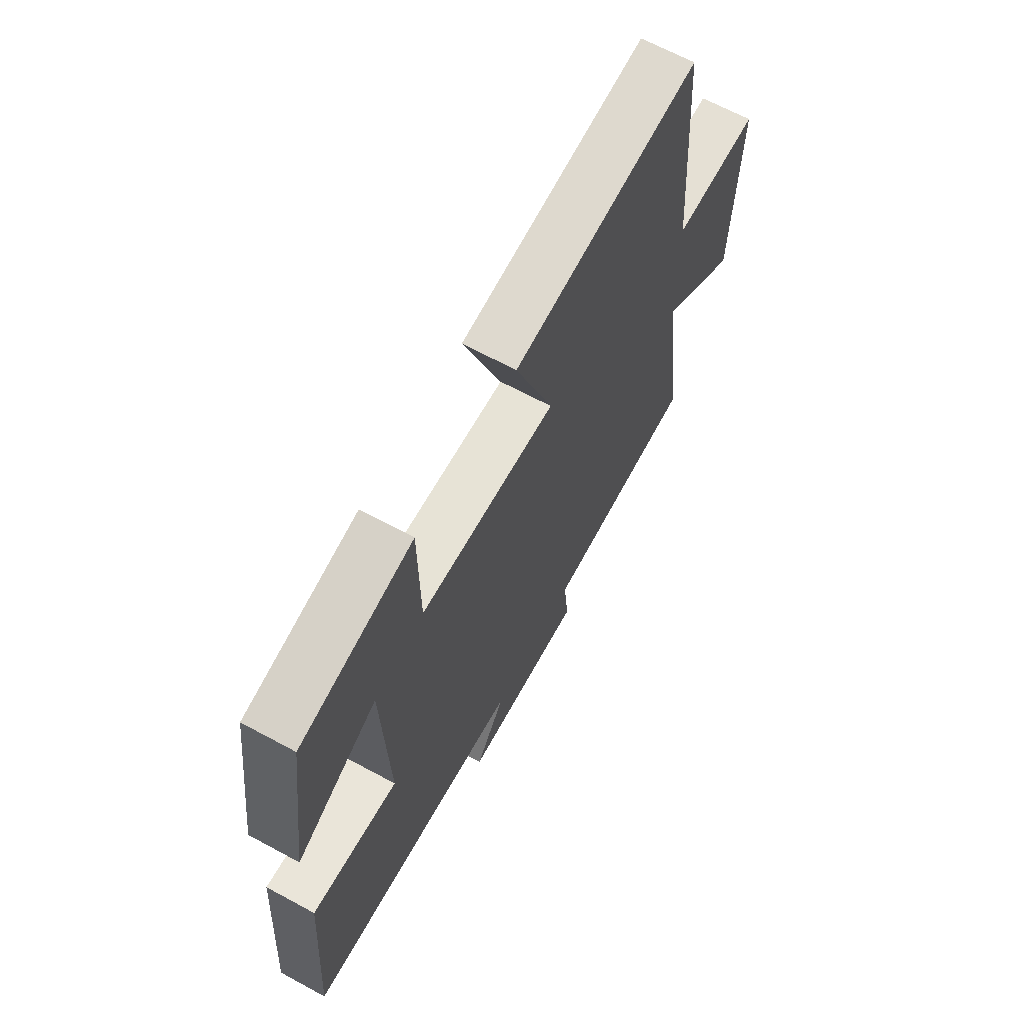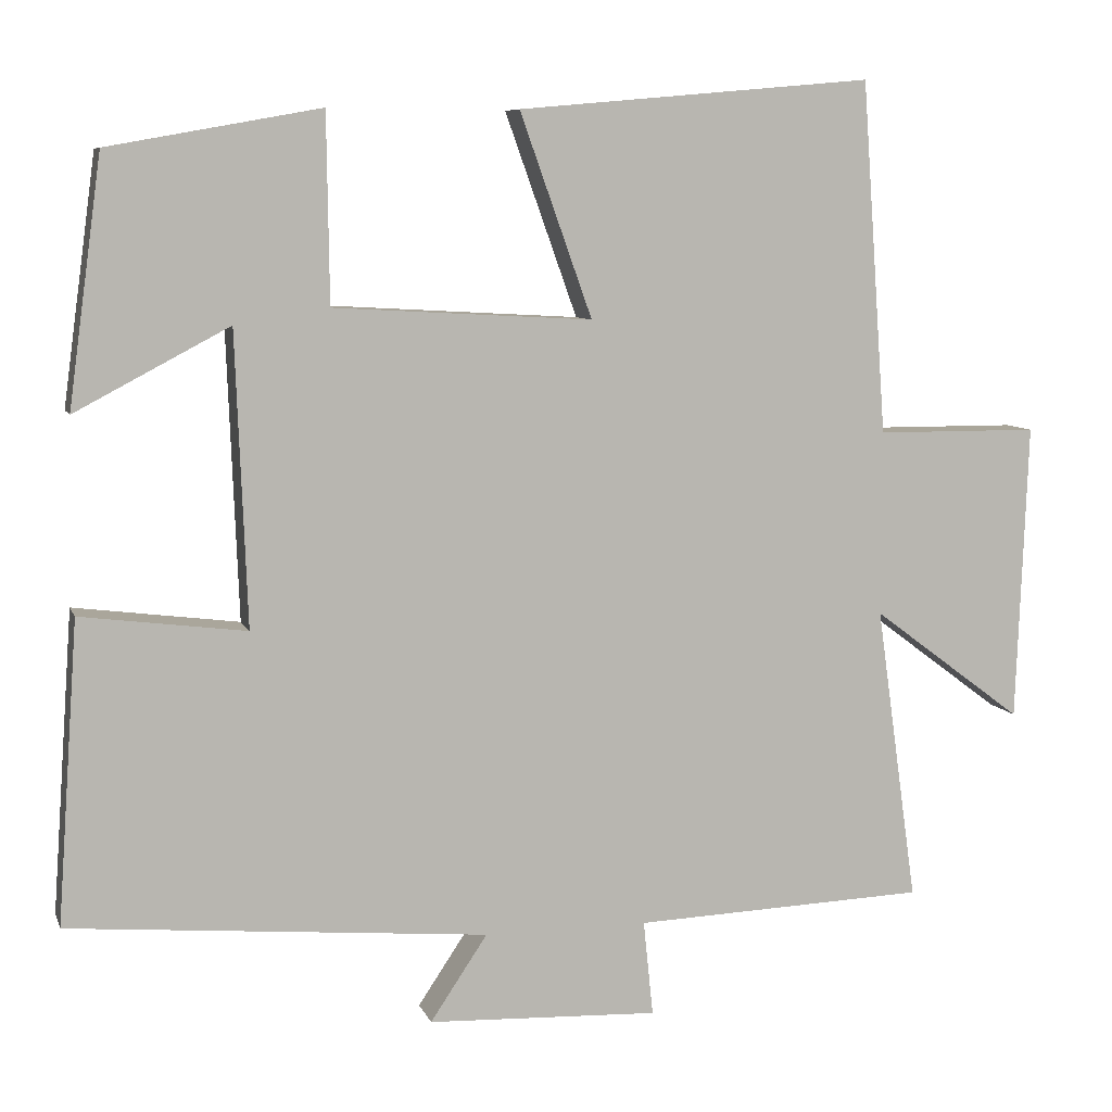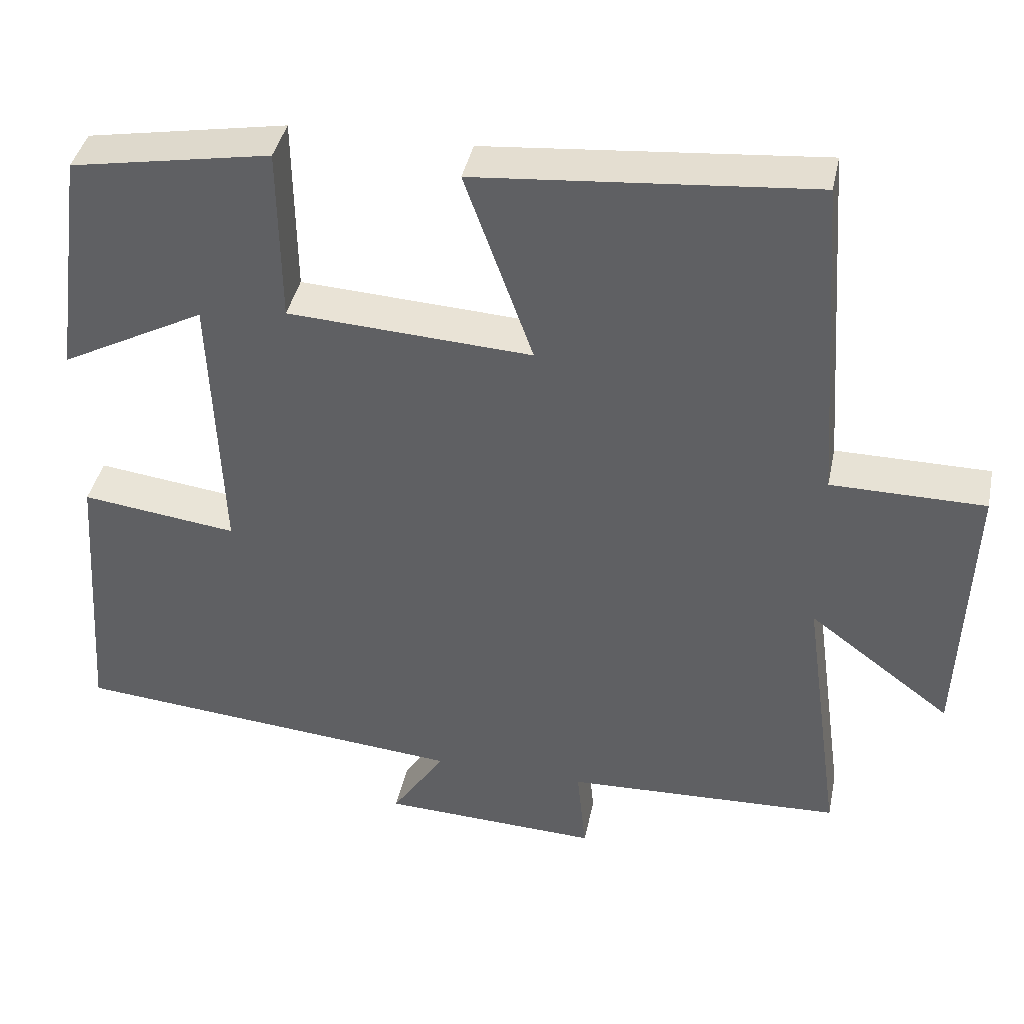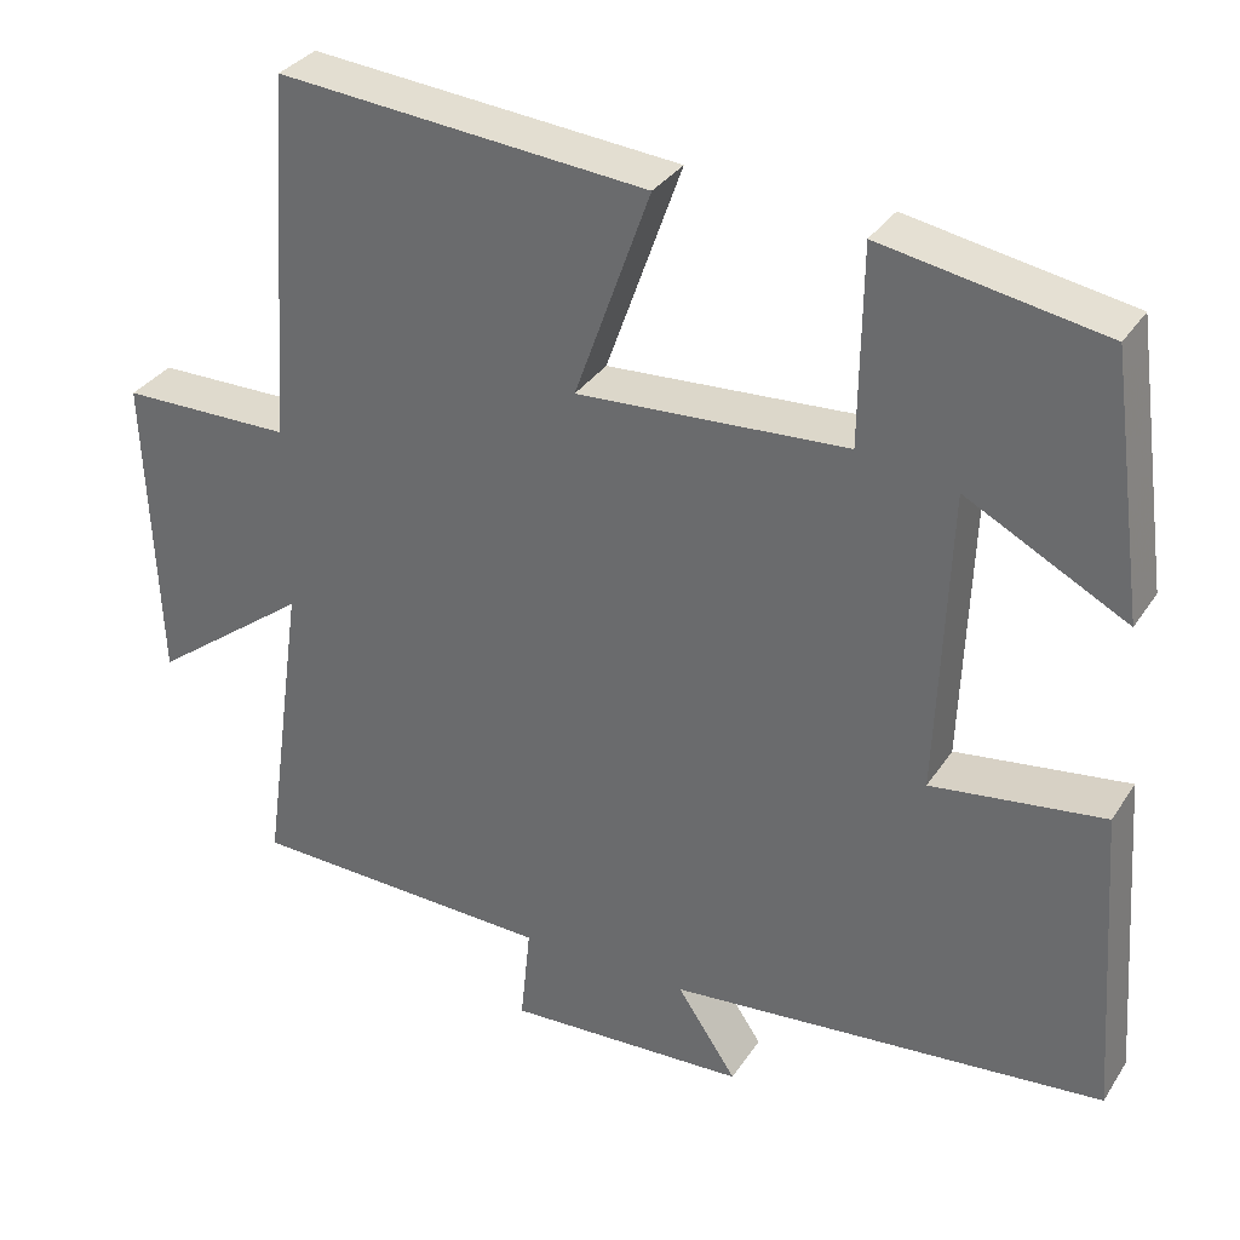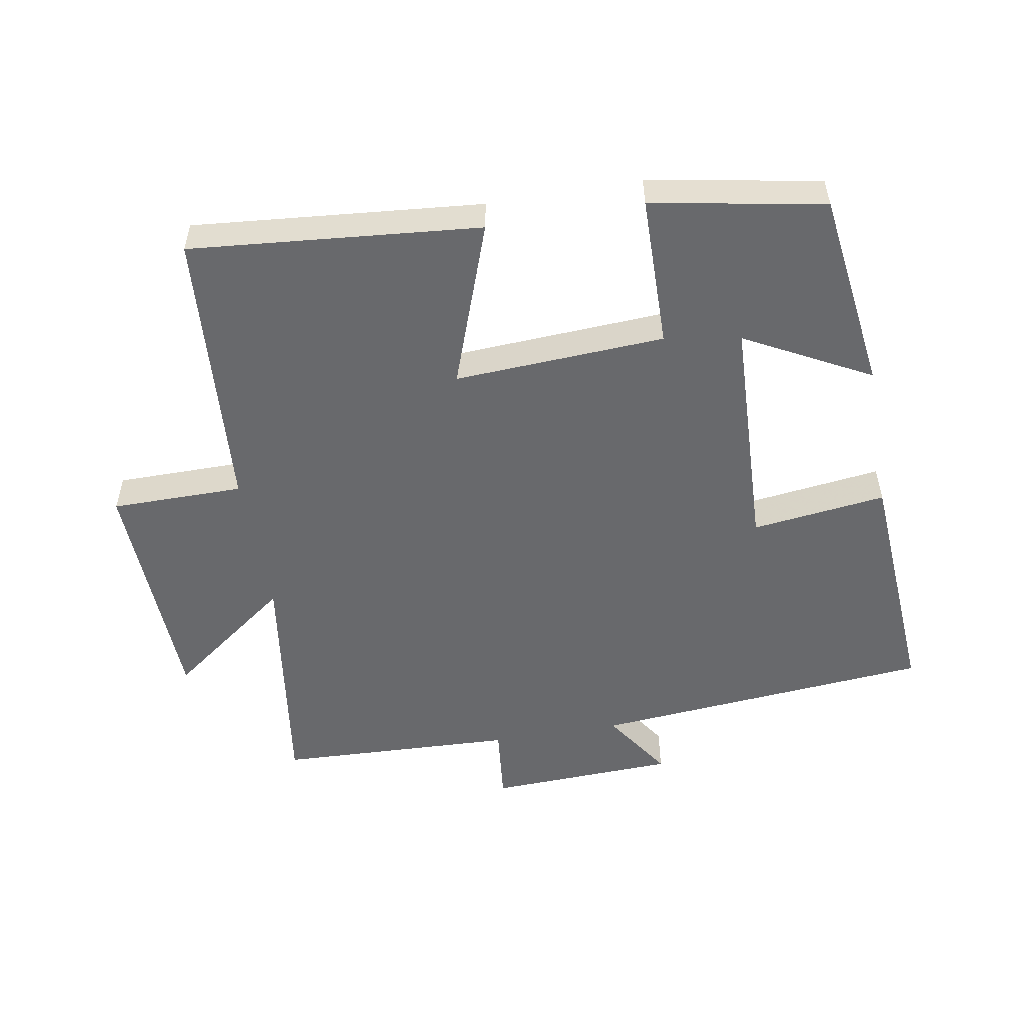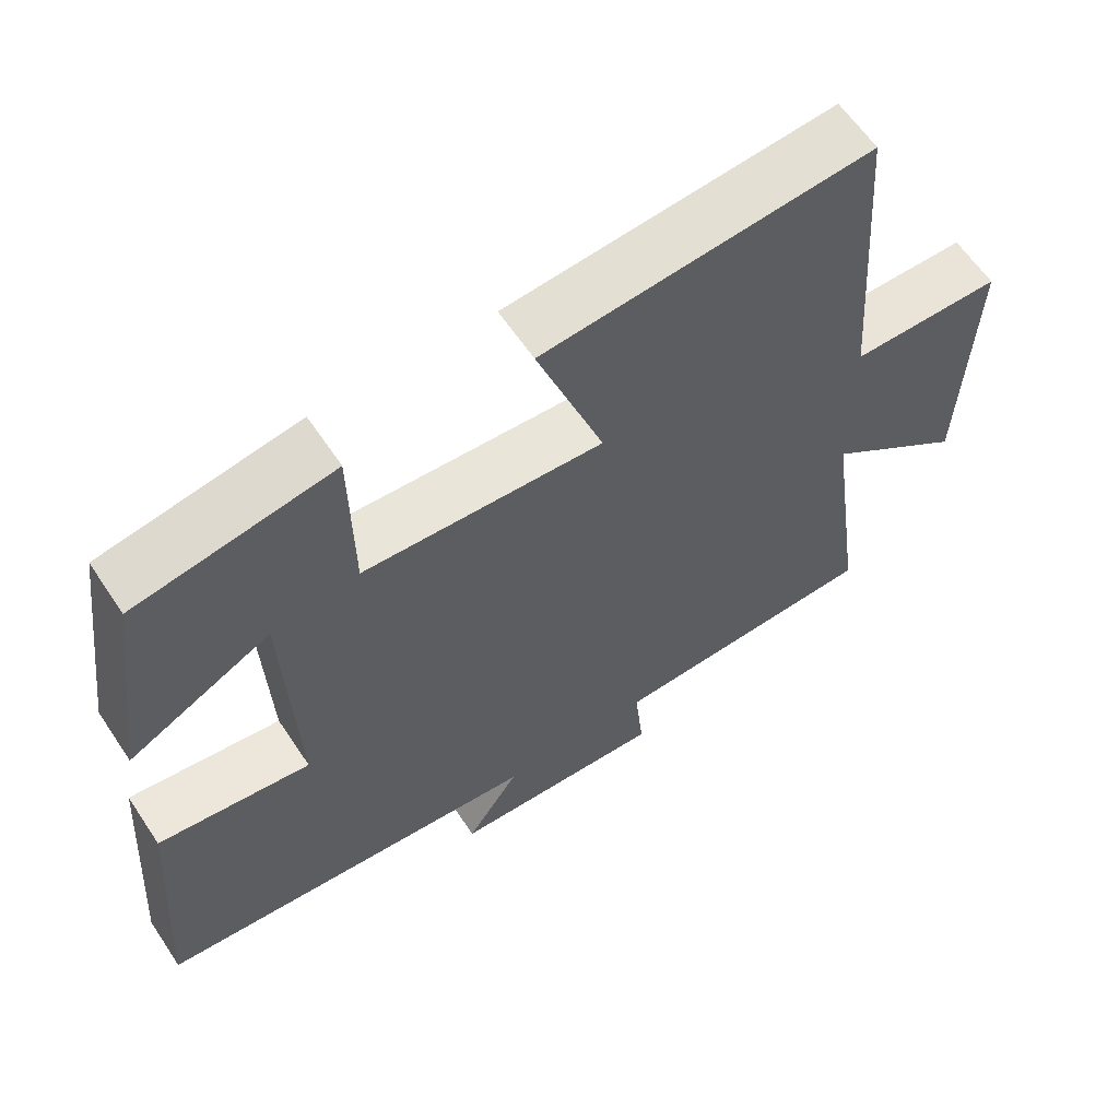
<metadata>
{"format":"obj","ext":"obj","renderer":"f3d","projection":"perspective","resolution":1024,"background":"white","views":[{"elev":66.2,"azim":118.5,"up":"+Z"},{"elev":7.8,"azim":164.8,"up":"+Z"},{"elev":40.3,"azim":-168.3,"up":"+Z"},{"elev":32.8,"azim":28.0,"up":"+Z"},{"elev":-52.8,"azim":9.8,"up":"+Y"},{"elev":61.3,"azim":146.4,"up":"+Z"}]}
</metadata>
<code>
v -0.551 0.07 -0.486
v -0.5 0.07 -0.122
v -0.686 0.07 -0.261
v -0.7 0.07 0.105
v -0.5 0.07 0.106
v -0.469 0.07 0.539
v -0.033 0.07 0.5
v -0.122 0.07 0.251
v 0.196 0.07 0.269
v 0.199 0.07 0.5
v 0.459 0.07 0.453
v 0.5 0.07 0.15
v 0.311 0.07 0.25
v 0.297 0.07 -0.11
v 0.5 0.07 -0.084
v 0.526 0.07 -0.454
v 0.011 0.07 -0.5
v 0.081 0.07 -0.605
v -0.203 0.07 -0.617
v -0.191 0.07 -0.5
v -0.551 0 -0.486
v -0.5 0 -0.122
v -0.686 0 -0.261
v -0.7 0 0.105
v -0.5 0 0.106
v -0.469 0 0.539
v -0.033 0 0.5
v -0.122 0 0.251
v 0.196 0 0.269
v 0.199 0 0.5
v 0.459 0 0.453
v 0.5 0 0.15
v 0.311 0 0.25
v 0.297 0 -0.11
v 0.5 0 -0.084
v 0.526 0 -0.454
v 0.011 0 -0.5
v 0.081 0 -0.605
v -0.203 0 -0.617
v -0.191 0 -0.5
f 17 18 19 20
f 17 20 1
f 16 17 1
f 15 16 1
f 14 15 1
f 13 14 1 2
f 10 11 12 13
f 9 10 13
f 8 9 13 2
f 7 8 2
f 6 7 2
f 5 6 2
f 2 3 4 5
f 40 39 38 37
f 21 40 37
f 21 37 36
f 21 36 35
f 21 35 34
f 22 21 34 33
f 33 32 31 30
f 33 30 29
f 22 33 29 28
f 22 28 27
f 22 27 26
f 22 26 25
f 25 24 23 22
f 1 21 22 2
f 2 22 23 3
f 3 23 24 4
f 4 24 25 5
f 5 25 26 6
f 6 26 27 7
f 7 27 28 8
f 8 28 29 9
f 9 29 30 10
f 10 30 31 11
f 11 31 32 12
f 12 32 33 13
f 13 33 34 14
f 14 34 35 15
f 15 35 36 16
f 16 36 37 17
f 17 37 38 18
f 18 38 39 19
f 19 39 40 20
f 20 40 21 1

</code>
